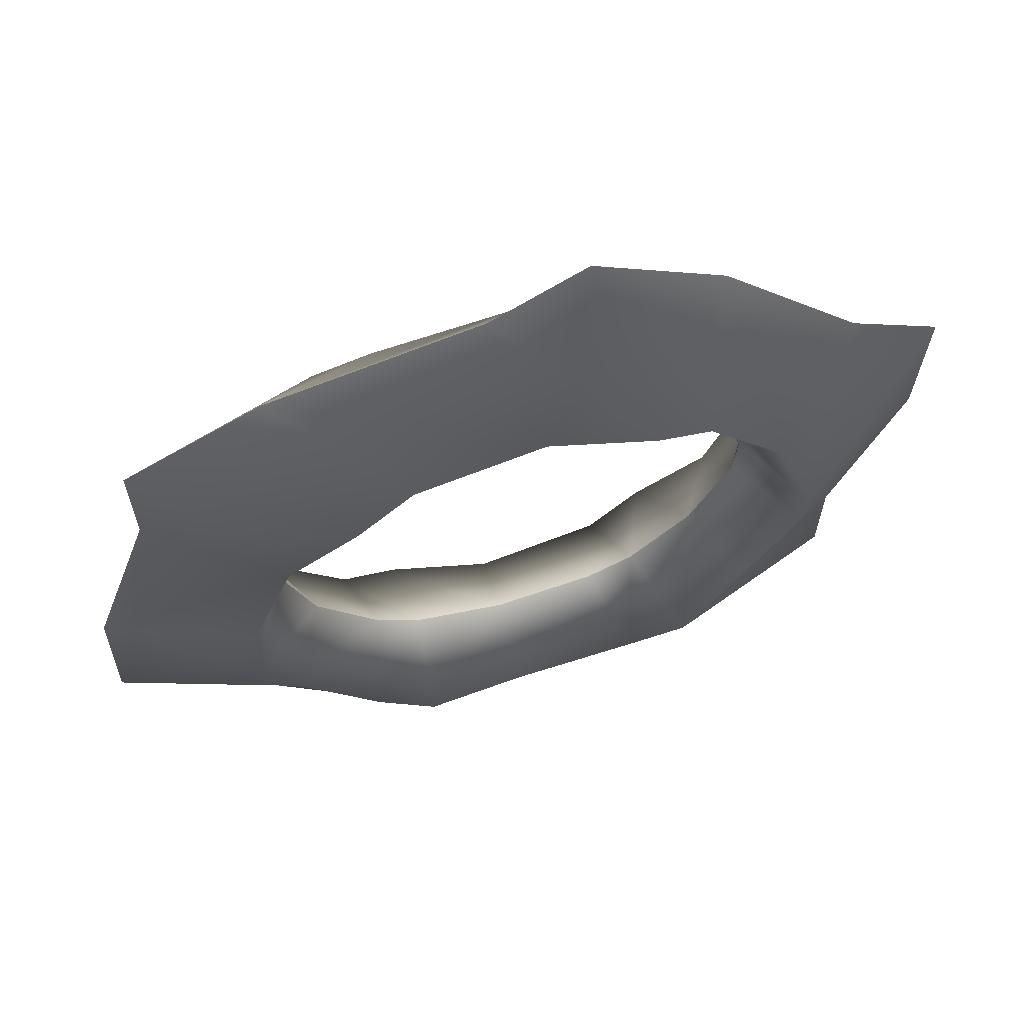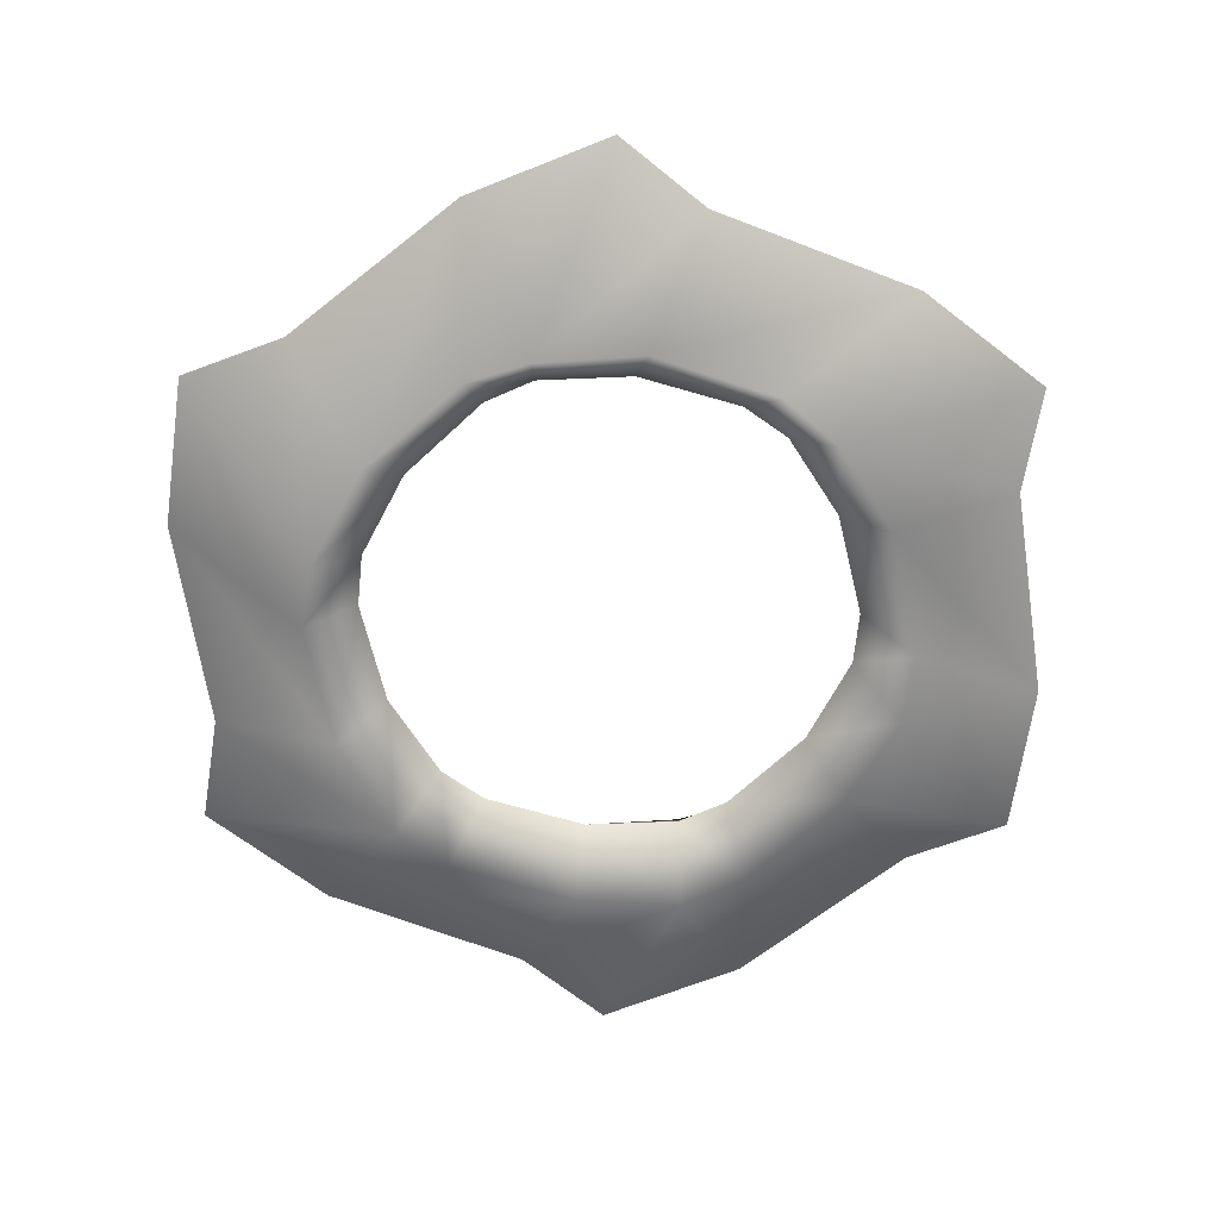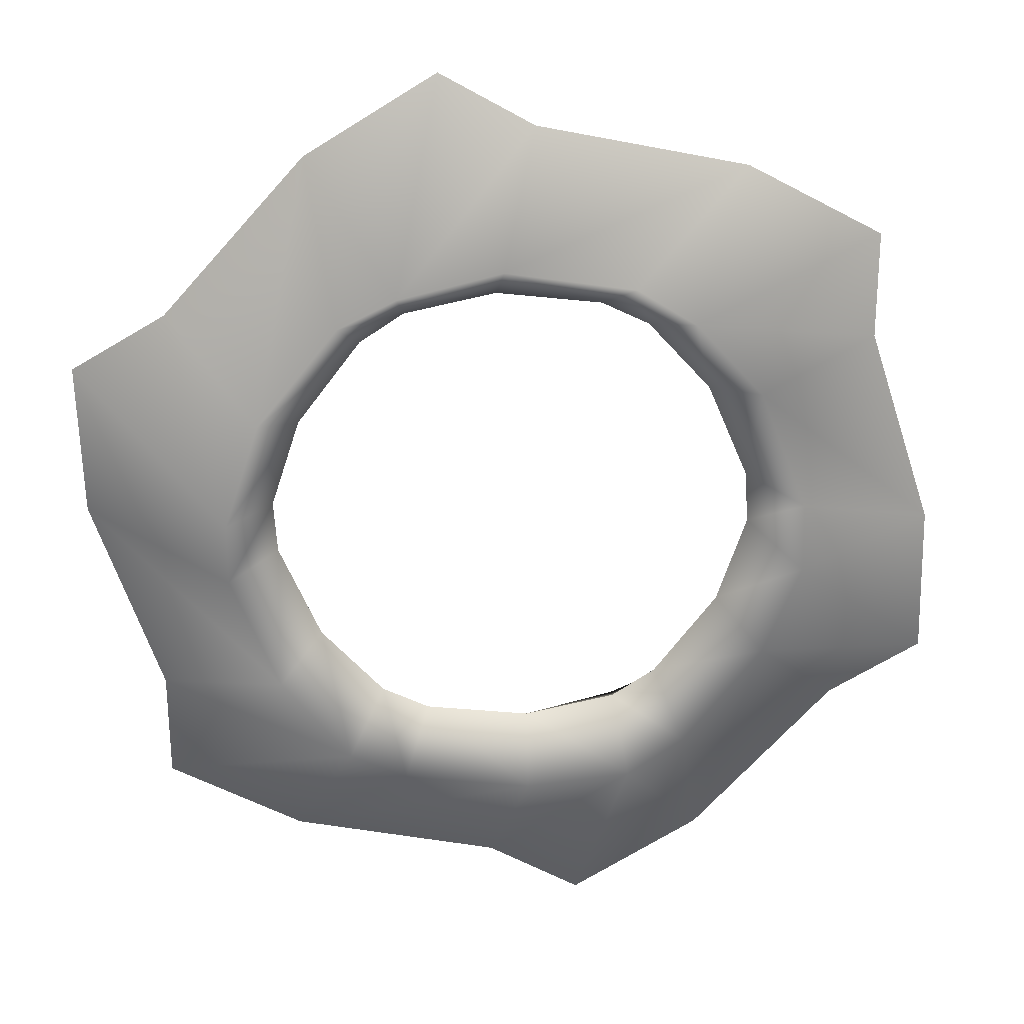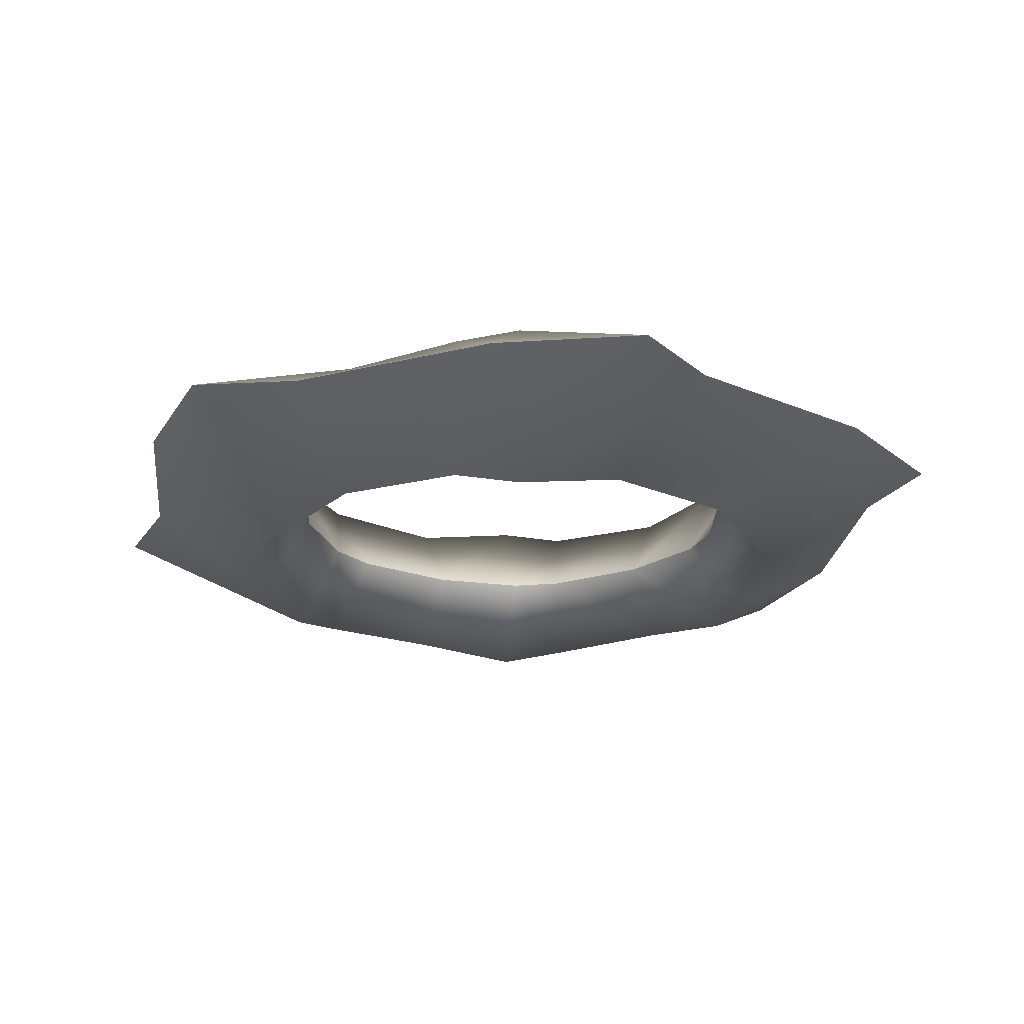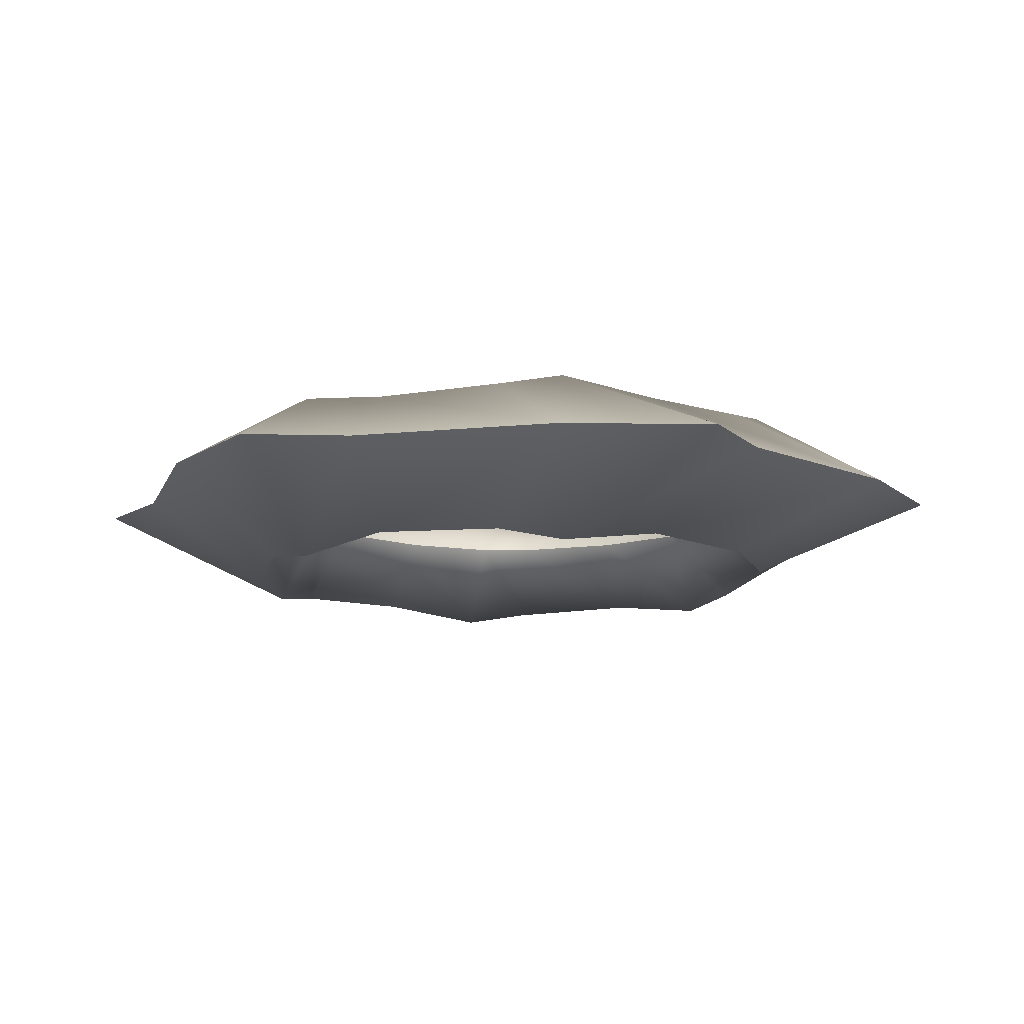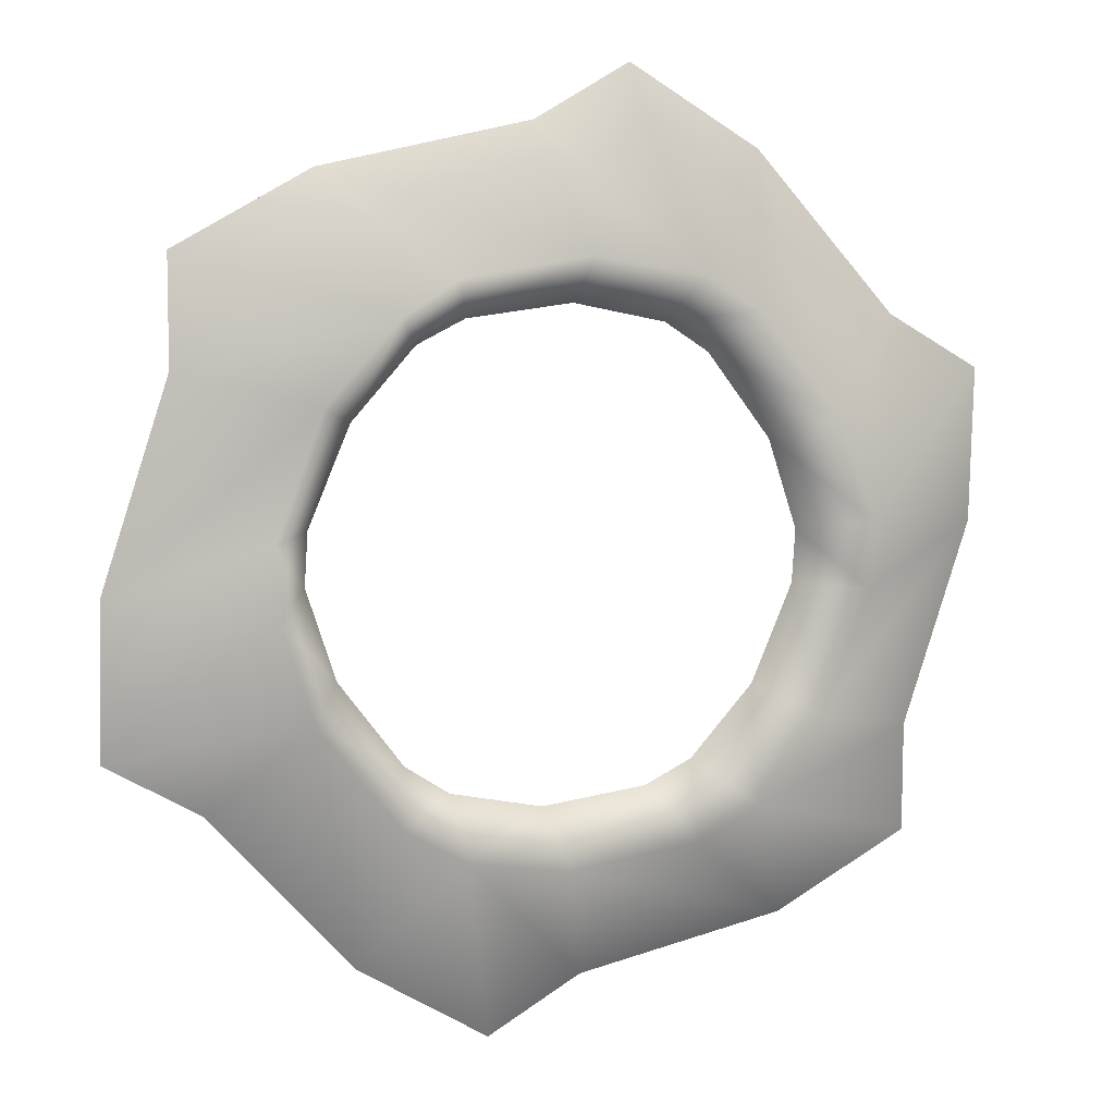
<metadata>
{"format":"obj","ext":"obj","renderer":"f3d","projection":"perspective","resolution":1024,"background":"white","views":[{"elev":65.3,"azim":163.6,"up":"+Z"},{"elev":-65.4,"azim":-9.5,"up":"+Y"},{"elev":25.4,"azim":-3.9,"up":"+Z"},{"elev":-22.3,"azim":155.0,"up":"+Y"},{"elev":-11.5,"azim":-93.9,"up":"+Y"},{"elev":8.2,"azim":161.3,"up":"+Z"}]}
</metadata>
<code>
g dervishRing_EX_LOD1
v -0.1578 2.291e-11 -0.3997
v 0.02726 2.291e-11 -0.4225
v 0.02153 -0.1275 -0.5038
v -0.2037 -0.1341 -0.4701
v -0.2416 1.212e-11 -0.3582
v -0.407 1.077e-11 -0.6435
v -0.04014 1.481e-11 -0.7202
v -0.3041 -0.1522 -0.411
v -0.6431 -4.485e-13 -0.5152
v -0.3522 2.291e-11 -0.2348
v -0.6438 1.617e-11 -0.3253
v -0.4255 -0.1275 -0.2705
v -0.425 2.154e-11 -0.06315
v -0.7608 1.077e-11 0.03068
v -0.509 -0.1341 -0.05863
v -0.431 1.347e-11 0.03013
v -0.508 -0.1522 0.05782
v -0.7677 8.971e-13 0.2993
v -0.3795 2.291e-11 0.1876
v -0.6036 1.617e-11 0.3949
v -0.447 -0.1275 0.2332
v -0.2672 2.291e-11 0.3365
v -0.3538 9.422e-12 0.6742
v -0.3053 -0.1341 0.4115
v -0.1894 1.481e-11 0.3883
v -0.2039 -0.1522 0.4689
v -0.1246 1.346e-12 0.8145
v -0.02726 2.291e-11 0.4225
v 0.04015 1.617e-11 0.7202
v -0.02153 -0.1275 0.5038
v 0.1578 2.291e-11 0.3997
v 0.407 1.212e-11 0.6435
v 0.2037 -0.1341 0.4701
v 0.2416 1.481e-11 0.3582
v 0.3041 -0.1522 0.411
v 0.6431 4.485e-13 0.5152
v 0.3522 2.424e-11 0.2348
v 0.6438 1.617e-11 0.3253
v 0.4255 -0.1275 0.2705
v 0.425 2.291e-11 0.06315
v 0.7608 1.077e-11 -0.03068
v 0.509 -0.1341 0.05863
v 0.431 1.347e-11 -0.03013
v 0.508 -0.1522 -0.05782
v 0.7677 0 -0.2993
v 0.3795 2.424e-11 -0.1876
v 0.447 -0.1275 -0.2332
v 0.6036 1.481e-11 -0.3949
v 0.2672 2.154e-11 -0.3365
v 0.3538 9.422e-12 -0.6742
v 0.3053 -0.1341 -0.4115
v 0.1894 1.481e-11 -0.3883
v 0.2039 -0.1522 -0.4689
v 0.1246 -4.485e-13 -0.8145
v 0.02726 2.291e-11 -0.4225
v -0.04014 1.481e-11 -0.7202
v 0.02153 -0.1275 -0.5038
v -0.1578 2.291e-11 -0.3997
v 0.02153 0.1275 -0.5038
v 0.02726 2.291e-11 -0.4225
v -0.2037 0.1341 -0.4701
v -0.2416 1.212e-11 -0.3582
v -0.407 1.077e-11 -0.6435
v -0.04014 1.481e-11 -0.7202
v -0.3041 0.1522 -0.411
v -0.6431 -4.485e-13 -0.5152
v -0.3522 2.291e-11 -0.2348
v -0.6438 1.617e-11 -0.3253
v -0.4255 0.1275 -0.2705
v -0.425 2.154e-11 -0.06315
v -0.7608 1.077e-11 0.03068
v -0.509 0.1341 -0.05863
v -0.431 1.347e-11 0.03013
v -0.508 0.1522 0.05782
v -0.7677 8.971e-13 0.2993
v -0.3795 2.291e-11 0.1876
v -0.6036 1.617e-11 0.3949
v -0.447 0.1275 0.2332
v -0.2672 2.291e-11 0.3365
v -0.3538 9.422e-12 0.6742
v -0.3053 0.1341 0.4115
v -0.1894 1.481e-11 0.3883
v -0.2039 0.1522 0.4689
v -0.1246 1.346e-12 0.8145
v -0.02726 2.291e-11 0.4225
v 0.04015 1.617e-11 0.7202
v -0.02153 0.1275 0.5038
v 0.1578 2.291e-11 0.3997
v 0.407 1.212e-11 0.6435
v 0.2037 0.1341 0.4701
v 0.2416 1.481e-11 0.3582
v 0.3041 0.1522 0.411
v 0.6431 4.485e-13 0.5152
v 0.3522 2.424e-11 0.2348
v 0.6438 1.617e-11 0.3253
v 0.4255 0.1275 0.2705
v 0.425 2.291e-11 0.06315
v 0.7608 1.077e-11 -0.03068
v 0.509 0.1341 0.05863
v 0.431 1.347e-11 -0.03013
v 0.508 0.1522 -0.05782
v 0.7677 0 -0.2993
v 0.3795 2.424e-11 -0.1876
v 0.447 0.1275 -0.2332
v 0.6036 1.481e-11 -0.3949
v 0.2672 2.154e-11 -0.3365
v 0.3538 9.422e-12 -0.6742
v 0.3053 0.1341 -0.4115
v 0.1894 1.481e-11 -0.3883
v 0.2039 0.1522 -0.4689
v 0.1246 -4.485e-13 -0.8145
v 0.02726 2.291e-11 -0.4225
v -0.04014 1.481e-11 -0.7202
v 0.02153 0.1275 -0.5038
g dervishRing_EX_LOD1_0
f 3 2 1
f 4 3 1
f 1 5 4
f 4 6 3
f 6 7 3
f 5 8 4
f 4 8 6
f 8 9 6
f 8 5 10
f 11 9 8
f 12 8 10
f 12 11 8
f 12 10 13
f 14 11 12
f 15 12 13
f 15 14 12
f 13 16 15
f 15 17 14
f 16 17 15
f 17 18 14
f 17 16 19
f 20 18 17
f 21 17 19
f 21 20 17
f 21 19 22
f 23 20 21
f 24 21 22
f 24 23 21
f 22 25 24
f 24 26 23
f 25 26 24
f 26 27 23
f 26 25 28
f 29 27 26
f 30 26 28
f 30 29 26
f 30 28 31
f 32 29 30
f 33 30 31
f 33 32 30
f 31 34 33
f 33 35 32
f 34 35 33
f 35 36 32
f 35 34 37
f 38 36 35
f 39 35 37
f 39 38 35
f 39 37 40
f 41 38 39
f 42 39 40
f 42 41 39
f 40 43 42
f 42 44 41
f 43 44 42
f 44 45 41
f 43 46 44
f 44 47 45
f 46 47 44
f 47 48 45
f 47 46 49
f 50 48 47
f 51 47 49
f 51 50 47
f 49 52 51
f 51 53 50
f 52 53 51
f 53 54 50
f 53 52 55
f 56 54 53
f 57 53 55
f 57 56 53
f 60 59 58
f 59 61 58
f 62 58 61
f 63 61 59
f 64 63 59
f 65 62 61
f 65 61 63
f 66 65 63
f 62 65 67
f 66 68 65
f 65 69 67
f 68 69 65
f 67 69 70
f 68 71 69
f 69 72 70
f 71 72 69
f 73 70 72
f 74 72 71
f 74 73 72
f 75 74 71
f 73 74 76
f 75 77 74
f 74 78 76
f 77 78 74
f 76 78 79
f 77 80 78
f 78 81 79
f 80 81 78
f 82 79 81
f 83 81 80
f 83 82 81
f 84 83 80
f 82 83 85
f 84 86 83
f 83 87 85
f 86 87 83
f 85 87 88
f 86 89 87
f 87 90 88
f 89 90 87
f 91 88 90
f 92 90 89
f 92 91 90
f 93 92 89
f 91 92 94
f 93 95 92
f 92 96 94
f 95 96 92
f 94 96 97
f 95 98 96
f 96 99 97
f 98 99 96
f 100 97 99
f 101 99 98
f 101 100 99
f 102 101 98
f 103 100 101
f 104 101 102
f 104 103 101
f 105 104 102
f 103 104 106
f 105 107 104
f 104 108 106
f 107 108 104
f 109 106 108
f 110 108 107
f 110 109 108
f 111 110 107
f 109 110 112
f 111 113 110
f 110 114 112
f 113 114 110

</code>
